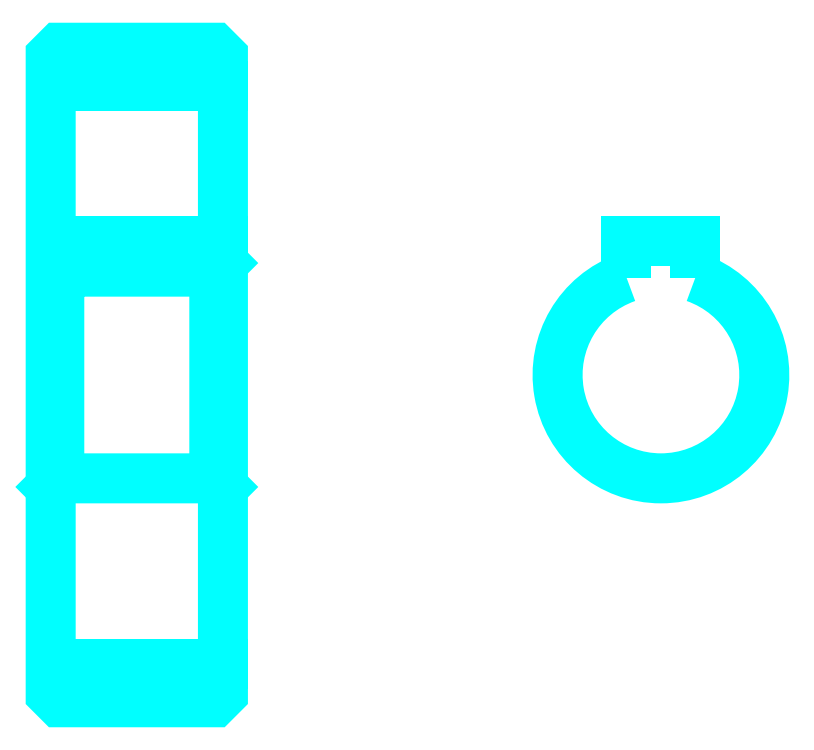
<metadata>
{"format":"dxf","ext":"dxf","renderer":"ezdxf+matplotlib","layout":"modelspace","background":"white","min_lineweight":24,"dpi":150}
</metadata>
<code>
0
SECTION
2
ENTITIES
0
LINE
8
0
10
32.58
20
48.85
30
0
11
42.58
21
48.85
31
0
0
LINE
8
0
10
32.58
20
15.35
30
0
11
42.58
21
15.35
31
0
0
LINE
8
0
10
42.58
20
38.6
30
0
11
42.08
21
38.1
31
0
0
LINE
8
0
10
42.58
20
25.6
30
0
11
42.08
21
26.1
31
0
0
LINE
8
0
10
32.58
20
25.6
30
0
11
33.08
21
26.1
31
0
0
POLYLINE
8
0
66
1
10
0
20
0
30
0
70
2
0
VERTEX
8
0
10
32.58
20
25.6
30
0
70
0
0
VERTEX
8
0
10
32.58
20
13.6
30
0
70
0
0
VERTEX
8
0
10
33.08
20
13.1
30
0
70
0
0
VERTEX
8
0
10
42.08
20
13.1
30
0
70
0
0
VERTEX
8
0
10
42.58
20
13.6
30
0
70
0
0
VERTEX
8
0
10
42.58
20
50.6
30
0
70
0
0
VERTEX
8
0
10
42.08
20
51.1
30
0
70
0
0
VERTEX
8
0
10
33.08
20
51.1
30
0
70
0
0
VERTEX
8
0
10
32.58
20
50.6
30
0
70
0
0
VERTEX
8
0
10
32.58
20
25.6
30
0
70
0
0
SEQEND
8
0
0
POLYLINE
8
0
66
1
10
0
20
0
30
0
70
2
0
VERTEX
8
0
10
32.58
20
38.6
30
0
70
0
0
VERTEX
8
0
10
33.08
20
38.1
30
0
70
0
0
VERTEX
8
0
10
33.08
20
26.1
30
0
70
0
0
VERTEX
8
0
10
42.08
20
26.1
30
0
70
0
0
VERTEX
8
0
10
42.08
20
38.1
30
0
70
0
0
VERTEX
8
0
10
33.08
20
38.1
30
0
70
0
0
SEQEND
8
0
0
ARC
8
0
10
68.01
20
32.1
30
0
40
6
50
109.5
51
70.53
0
POLYLINE
8
0
66
1
10
0
20
0
30
0
70
2
0
VERTEX
8
0
10
70.01
20
37.76
30
0
70
0
0
VERTEX
8
0
10
70.01
20
39.9
30
0
70
0
0
VERTEX
8
0
10
66.01
20
39.9
30
0
70
0
0
VERTEX
8
0
10
66.01
20
37.76
30
0
70
0
0
SEQEND
8
0
0
LINE
8
0
10
32.58
20
39.9
30
0
11
42.58
21
39.9
31
0
0
ENDSEC
0
EOF

</code>
